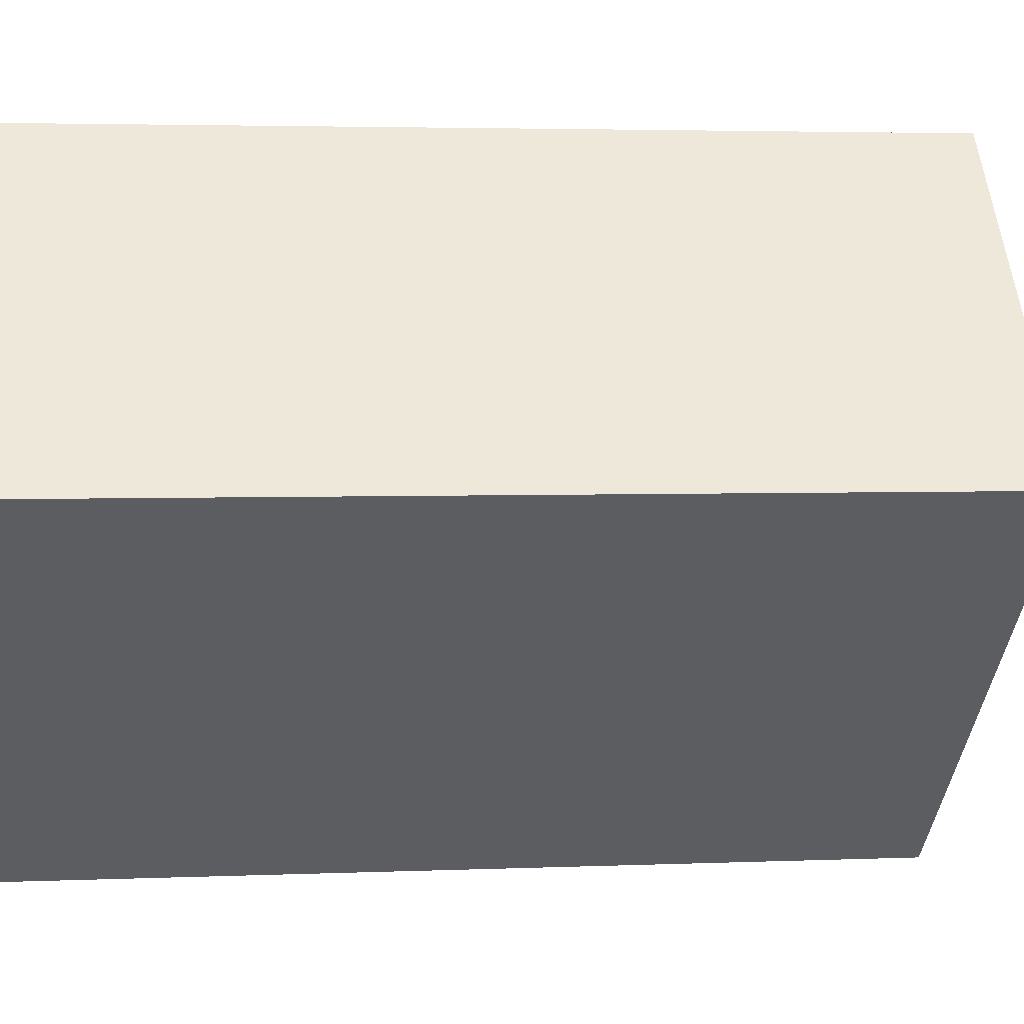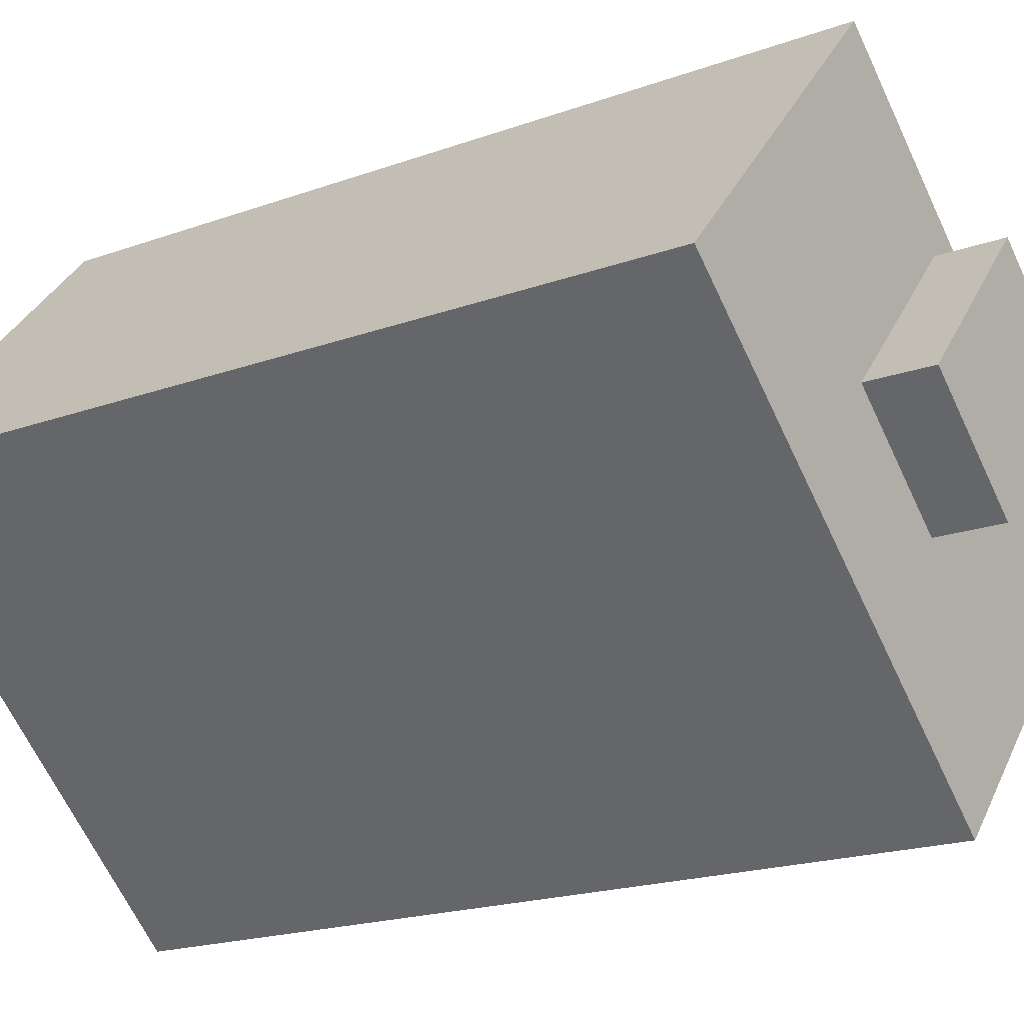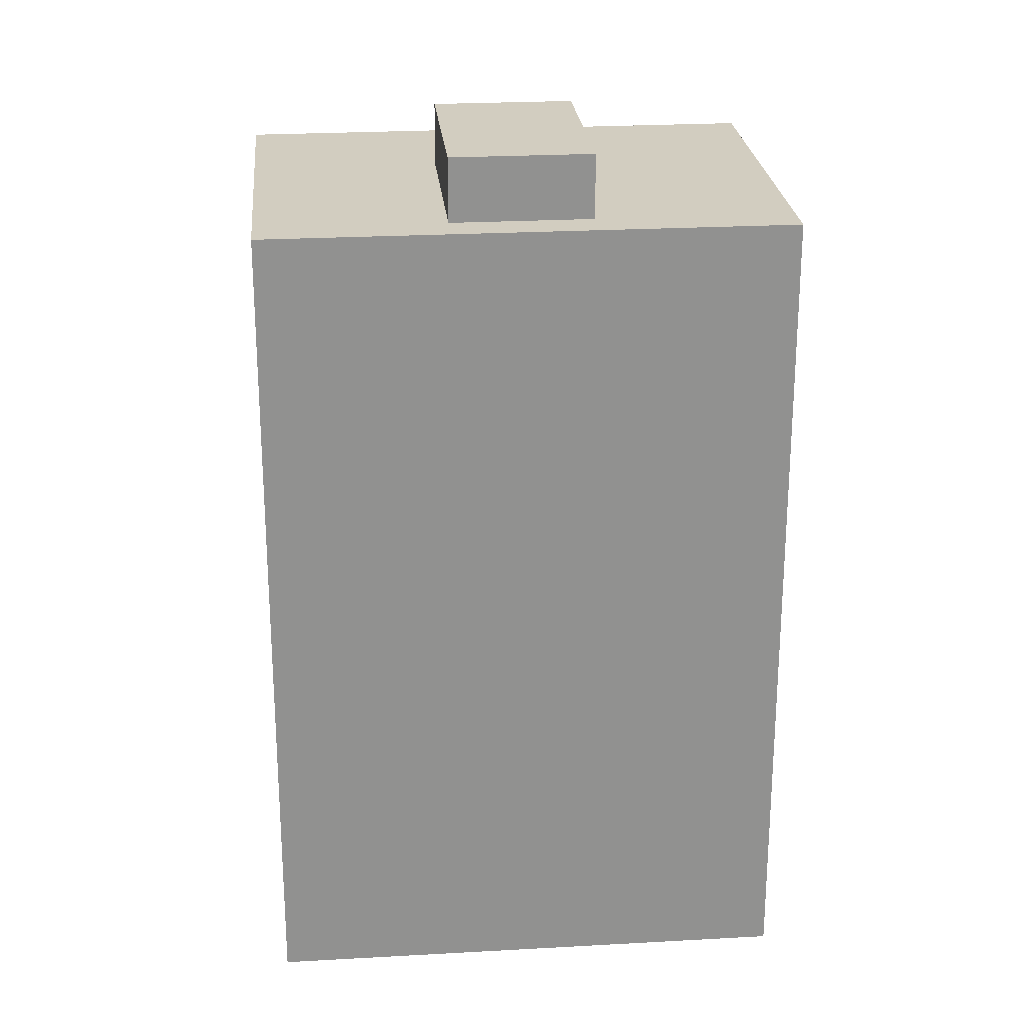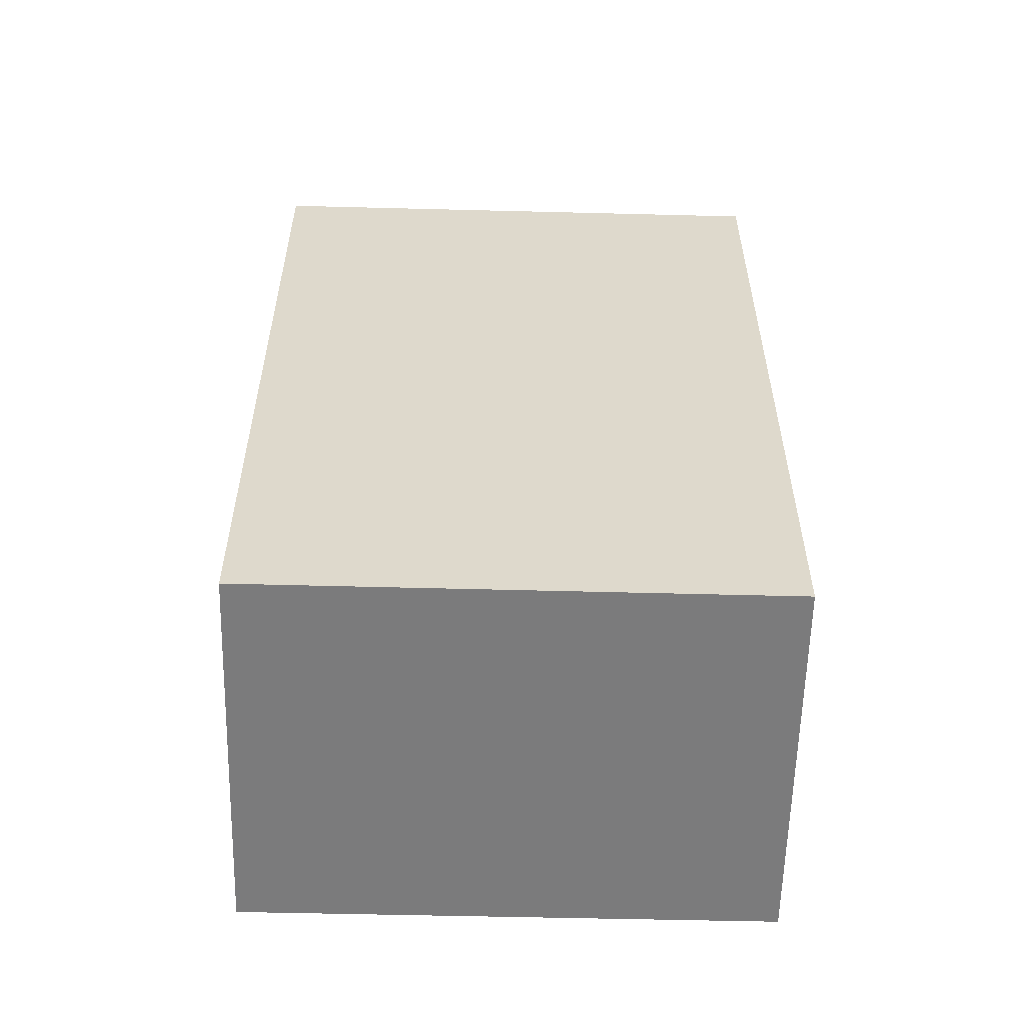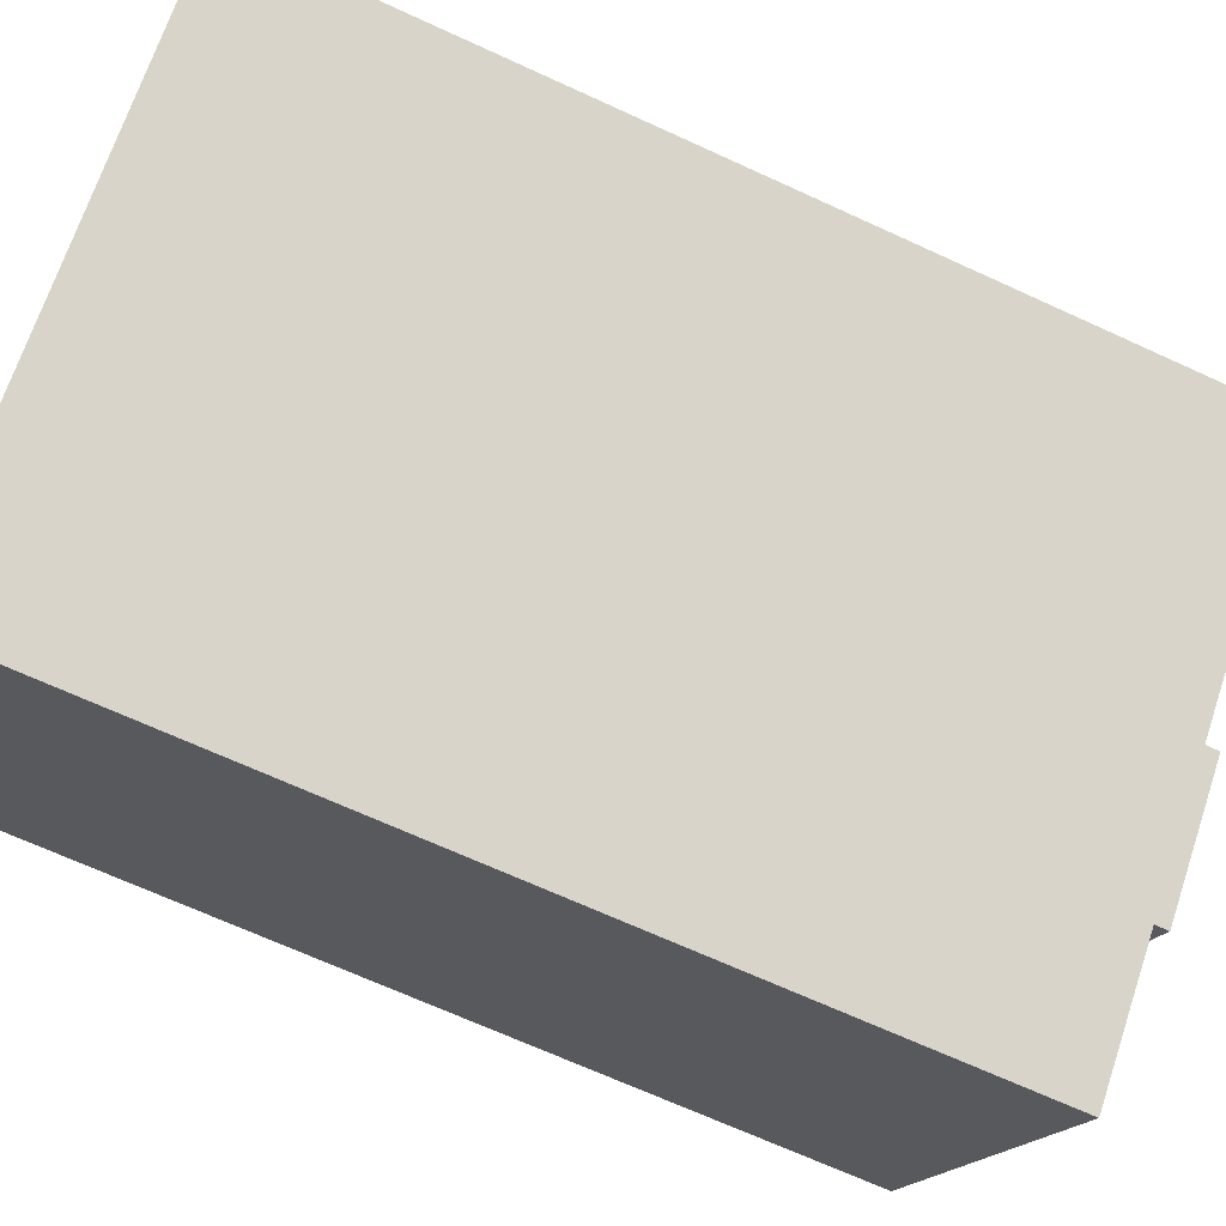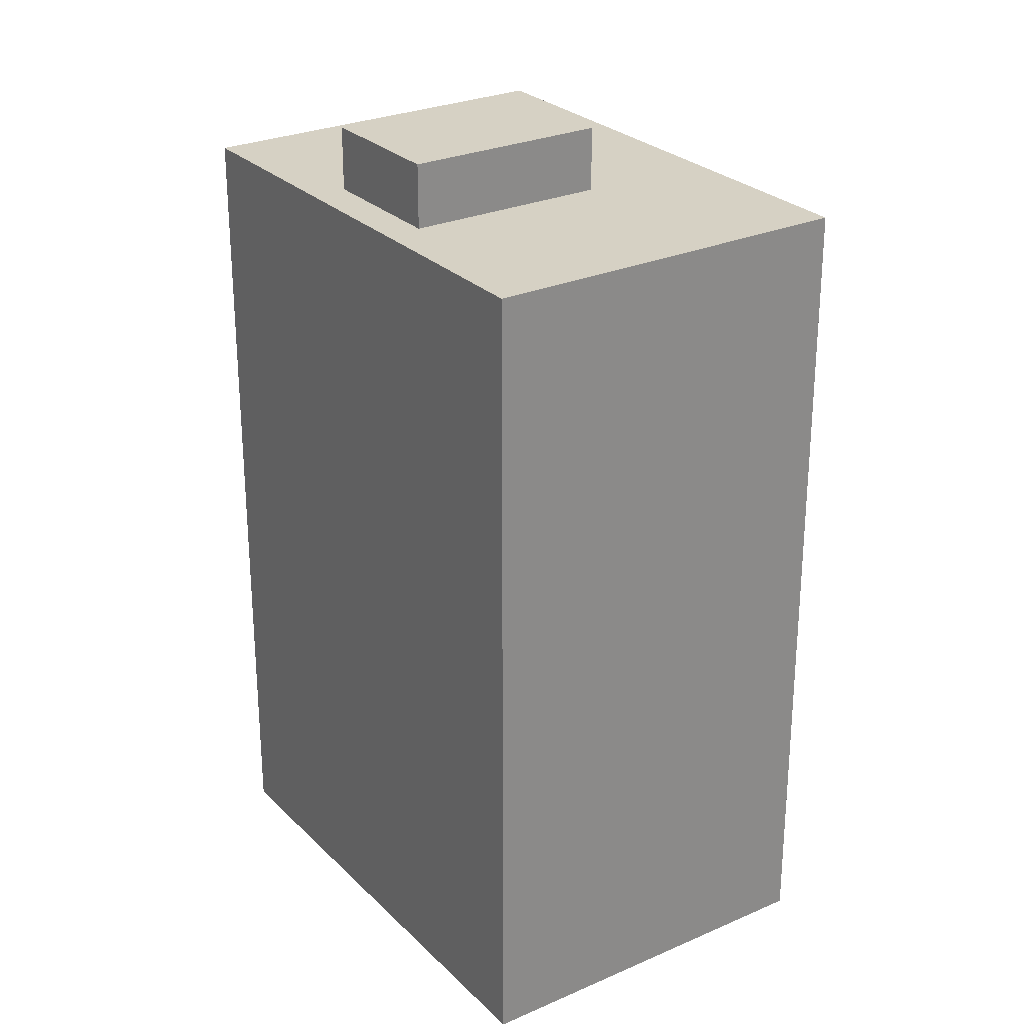
<metadata>
{"format":"obj","ext":"obj","renderer":"f3d","projection":"perspective","resolution":1024,"background":"white","views":[{"elev":3.4,"azim":81.6,"up":"+Z"},{"elev":-18.9,"azim":124.8,"up":"+Z"},{"elev":24.5,"azim":-46.9,"up":"+Y"},{"elev":-58.5,"azim":137.0,"up":"+Y"},{"elev":-67.9,"azim":65.2,"up":"+Z"},{"elev":27.0,"azim":14.1,"up":"+Y"}]}
</metadata>
<code>
v  5.729 30.78 3.396
v  14.15 30.78 1.335
v  10.47 30.78 -1.941
v  9.414 30.78 6.672
v  9.414 -4.085e-16 6.672
v  14.15 -8.175e-17 1.335
v  10.47 1.189e-16 -1.941
v  5.729 -2.079e-16 3.396
v  0.104 28.54 0.092
v  0.842 28.54 -0.947
v  0 28.54 1.748e-15
v  5.584 28.54 -6.281
v  8.603 28.54 -9.676
v  8.782 28.54 -9.877
v  22.49 28.54 2.248
v  22.32 28.54 2.445
v  13.69 28.54 12.16
v  21.78 28.54 3.045
v  19.27 28.54 5.88
v  14.53 28.54 11.22
v  8.782 6.048e-16 -9.877
v  0 0 0
v  0.842 5.799e-17 -0.947
v  8.603 5.925e-16 -9.676
v  5.584 3.846e-16 -6.281
v  13.69 -7.448e-16 12.16
v  0.104 -5.633e-18 0.092
v  22.32 -1.497e-16 2.445
v  22.49 -1.377e-16 2.248
v  14.53 -6.868e-16 11.22
v  19.27 -3.6e-16 5.88
v  21.78 -1.865e-16 3.045
v  9.414 28.54 6.672
v  14.15 28.54 1.335
v  10.47 28.54 -1.941
v  5.729 28.54 3.396
g defaultobject
f 1 2 3
f 2 1 4
f 5 2 4
f 2 5 6
f 6 3 2
f 3 6 7
f 7 1 3
f 1 7 8
f 8 4 1
f 4 8 5
f 8 6 5
f 6 8 7
f 9 10 11
f 10 9 12
f 12 9 13
f 13 9 14
f 14 9 15
f 15 9 16
f 16 9 17
f 16 17 18
f 18 17 19
f 19 17 20
f 21 13 14
f 13 21 12
f 12 21 10
f 10 21 11
f 11 21 22
f 22 21 23
f 23 21 24
f 23 24 25
f 22 9 11
f 9 22 17
f 17 22 26
f 26 22 27
f 26 20 17
f 20 26 19
f 19 26 18
f 18 26 16
f 16 26 15
f 15 26 28
f 15 28 29
f 28 26 30
f 28 30 31
f 28 31 32
f 29 14 15
f 14 29 21
f 6 33 34
f 33 6 5
f 7 34 35
f 34 7 6
f 8 35 36
f 35 8 7
f 5 36 33
f 36 5 8
f 27 30 26
f 30 27 22
f 30 22 23
f 30 23 31
f 31 23 25
f 31 25 32
f 32 25 24
f 32 24 28
f 28 24 29
f 29 24 21

</code>
